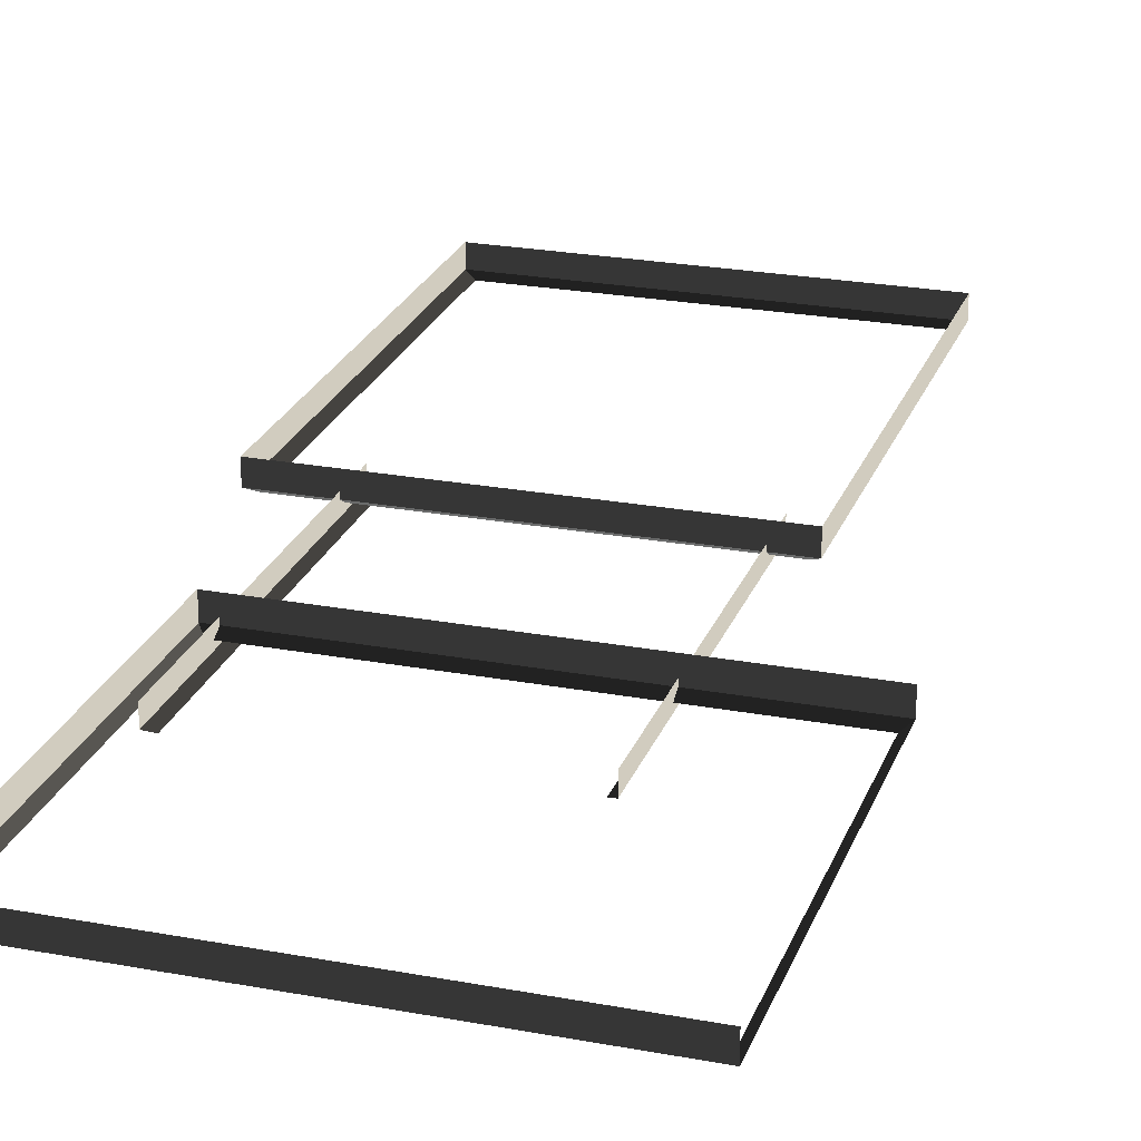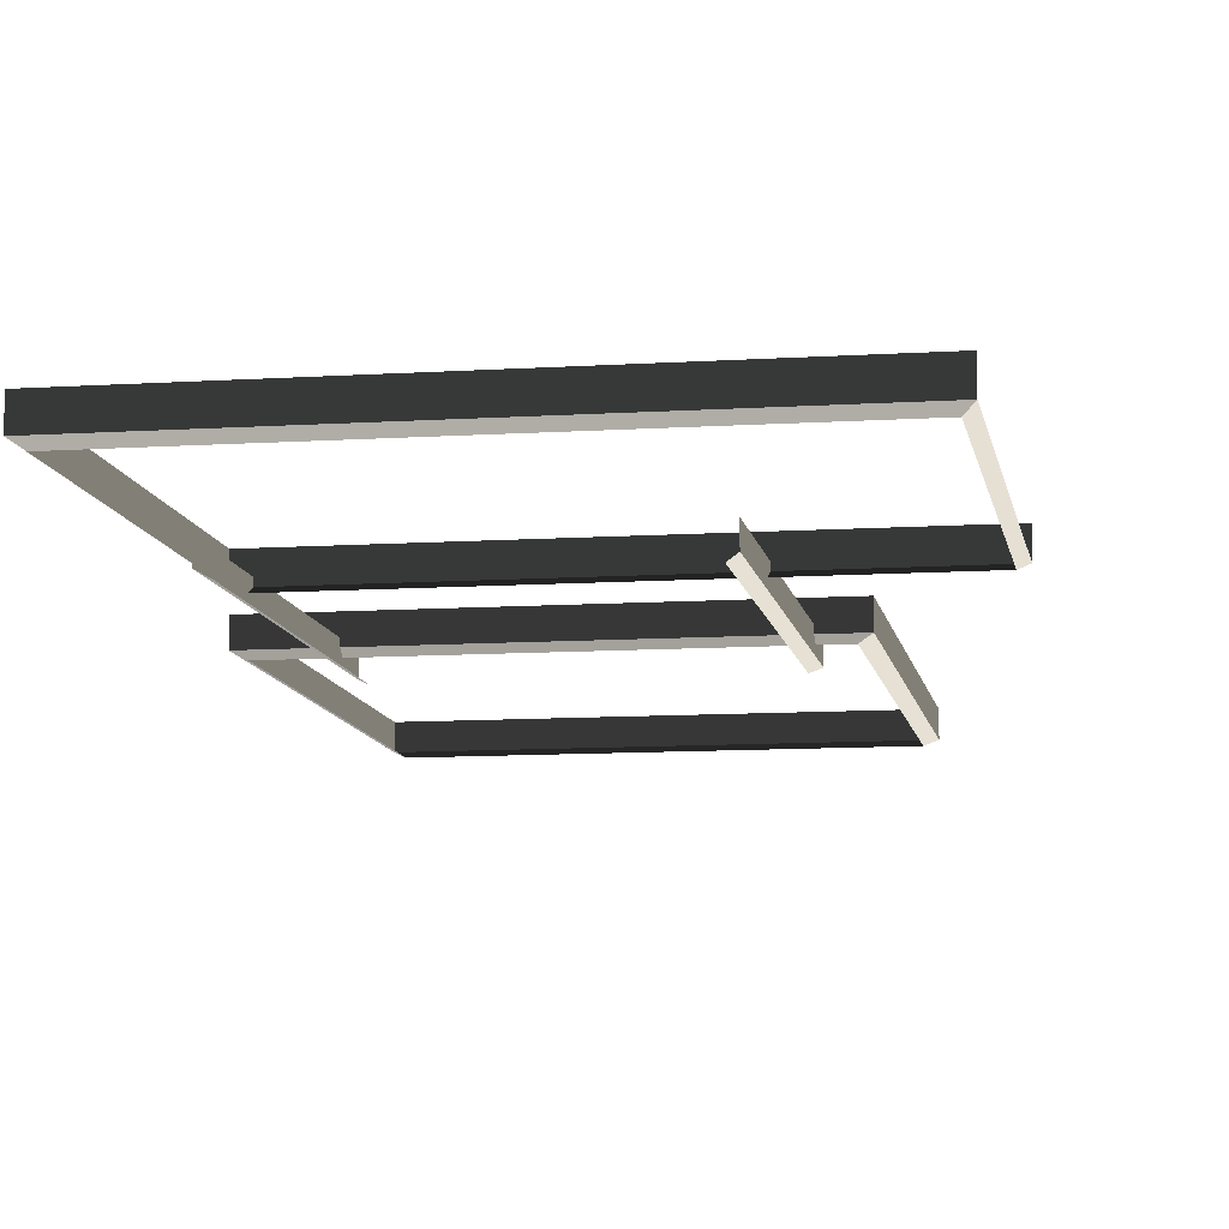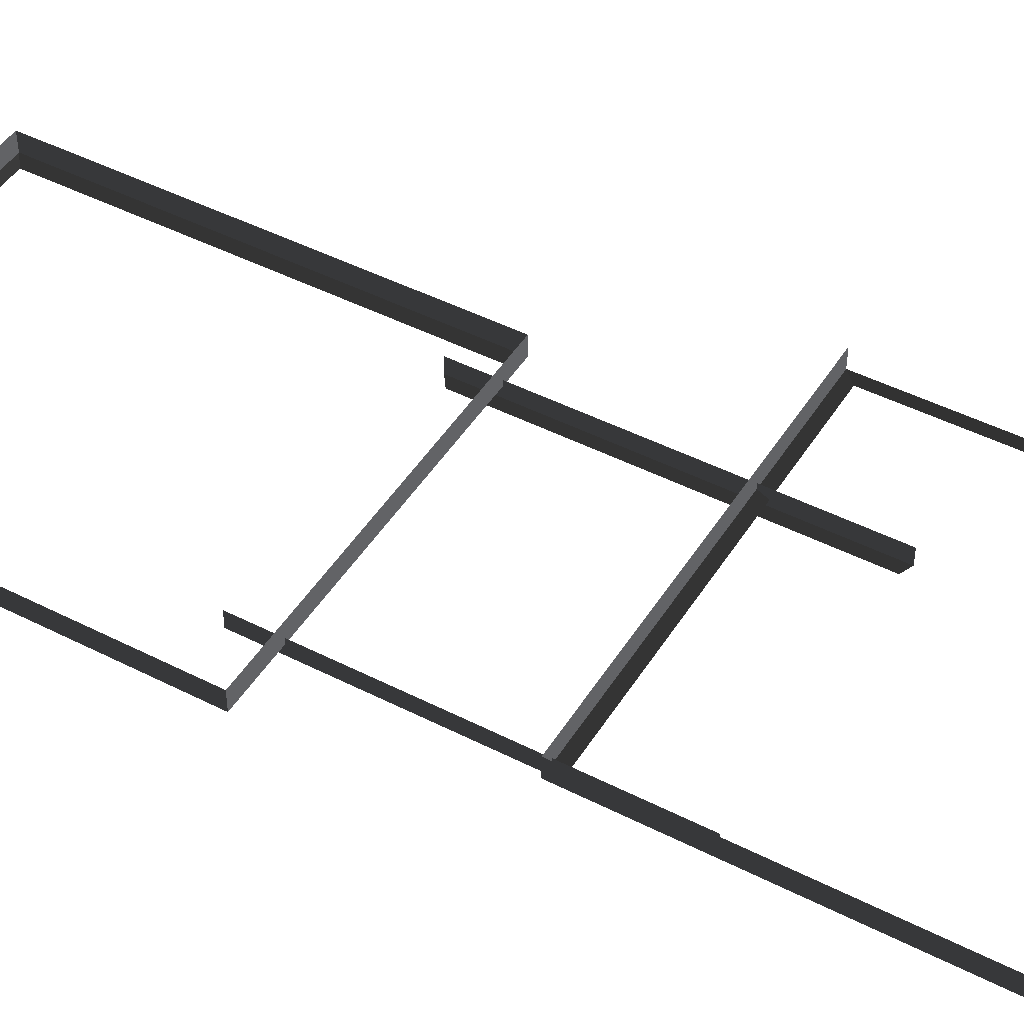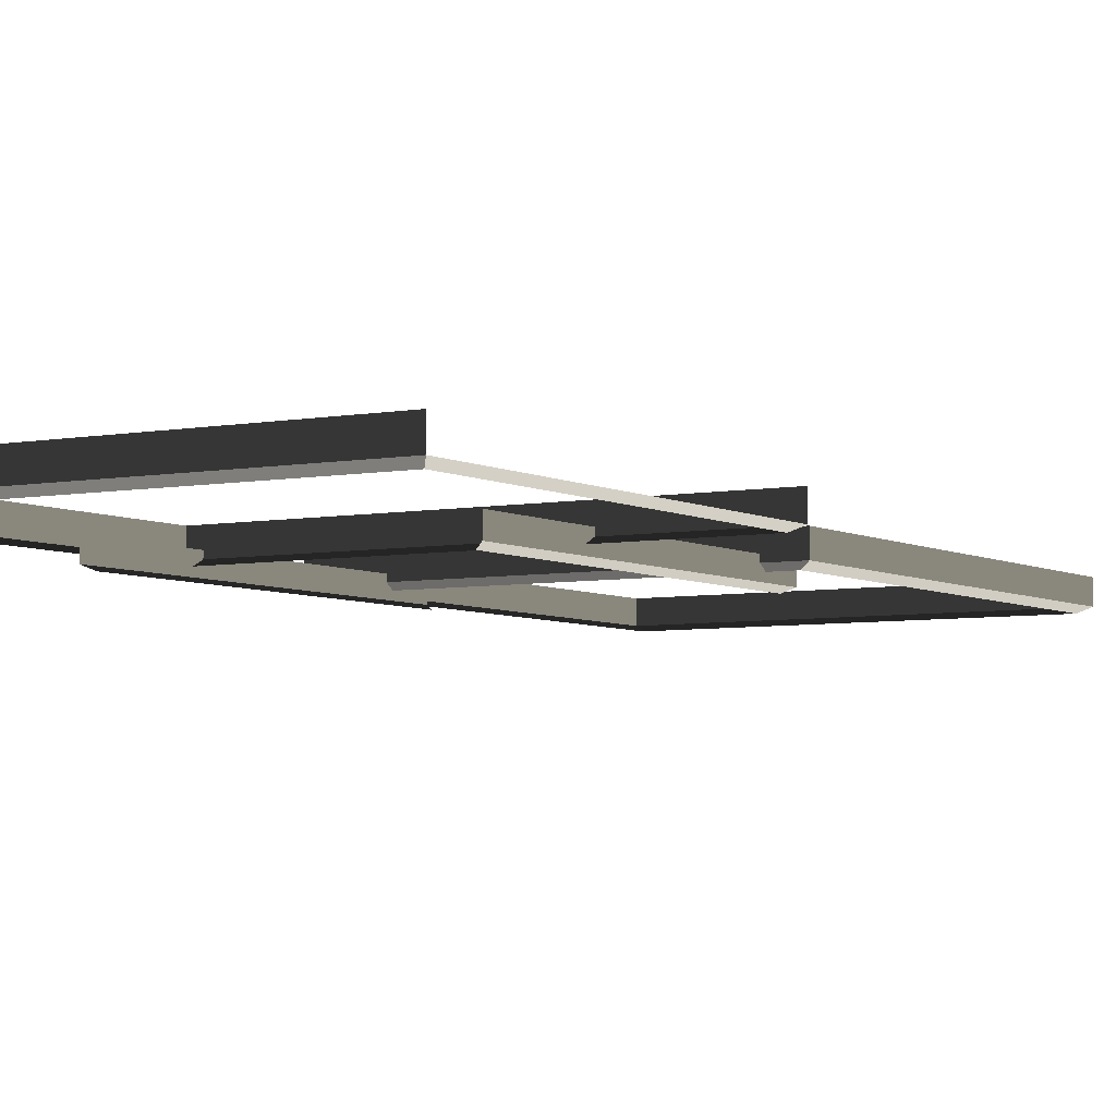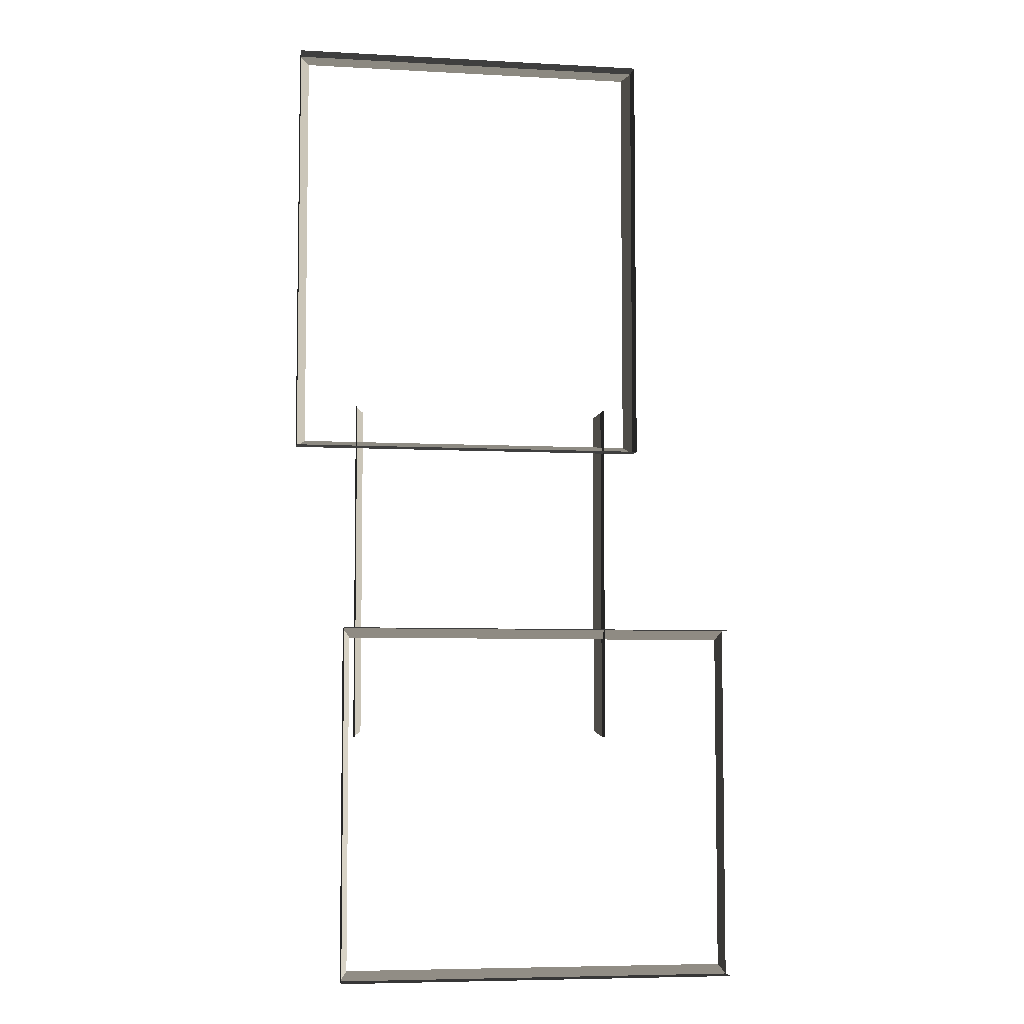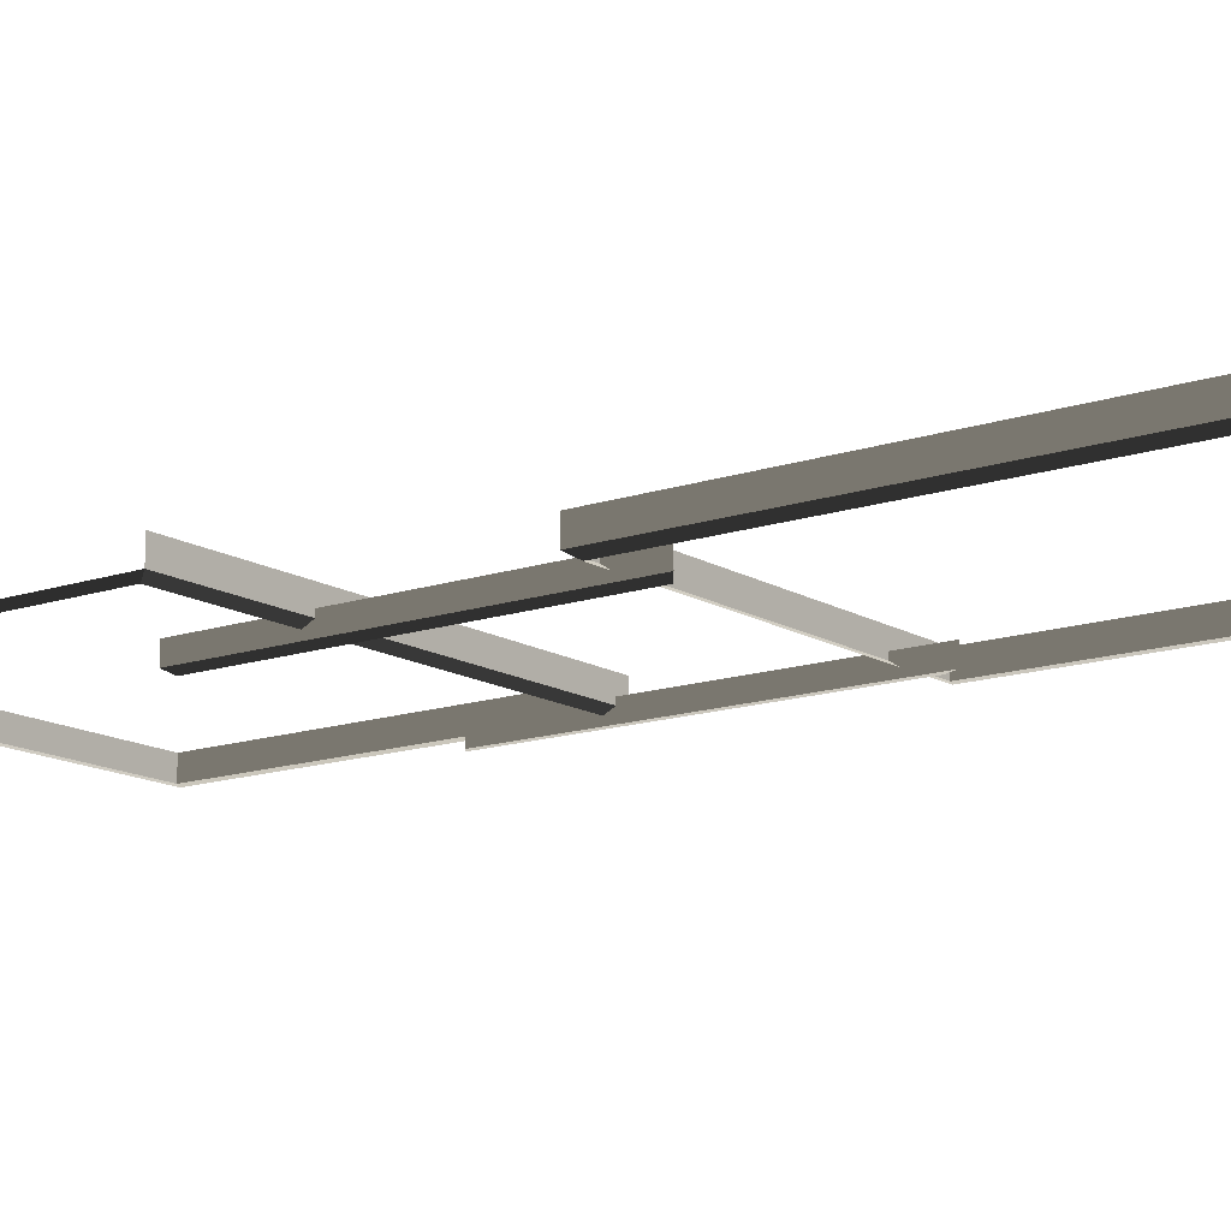
<metadata>
{"format":"obj","ext":"obj","renderer":"f3d","projection":"perspective","resolution":1024,"background":"white","views":[{"elev":23.9,"azim":17.3,"up":"+Z"},{"elev":-9.9,"azim":9.5,"up":"+Z"},{"elev":46.2,"azim":-59.7,"up":"+Z"},{"elev":-5.1,"azim":31.4,"up":"+Z"},{"elev":-5.9,"azim":-9.4,"up":"+Y"},{"elev":-14.0,"azim":127.0,"up":"+Z"}]}
</metadata>
<code>
v -0.9954 0.4695 0.4622
v -0.8321 0.347 0.5438
v -0.8321 7.496 0.5438
v -0.9954 7.374 0.4622
v -0.8321 7.496 0.5438
v -0.8321 7.496 0.8882
v -6.965 7.496 0.8882
v -6.965 7.496 0.5438
v -6.802 7.374 0.4622
v -6.965 7.496 0.5438
v -6.965 0.347 0.5438
v -6.802 0.4695 0.4622
v -6.802 0.4695 0.4622
v -6.965 0.347 0.5438
v -0.8321 0.347 0.5438
v -0.9954 0.4695 0.4622
v -0.9954 7.374 0.4622
v -0.8321 7.496 0.5438
v -6.965 7.496 0.5438
v -6.802 7.374 0.4622
v -0.8321 0.347 0.5438
v -0.8321 0.347 0.8882
v -0.8321 7.496 0.8882
v -0.8321 7.496 0.5438
v -6.965 7.496 0.5438
v -6.965 7.496 0.8882
v -6.965 0.347 0.8882
v -6.965 0.347 0.5438
v -6.965 0.347 0.5438
v -6.965 0.347 0.8882
v -0.8321 0.347 0.8882
v -0.8321 0.347 0.5438
v -6.1 -8.999 0.5438
v -6.1 -8.999 0.8882
v 0.819 -9.008 0.8882
v 0.819 -9.008 0.5438
v 0.8189 -2.875 0.5438
v 0.8189 -2.875 0.8882
v -6.1 -2.866 0.8882
v -6.1 -2.866 0.5438
v -5.977 -3.029 0.4622
v -6.1 -2.866 0.5438
v -6.1 -8.999 0.5438
v -5.977 -8.836 0.4622
v 0.6963 -8.845 0.4622
v 0.819 -9.008 0.5438
v 0.8189 -2.875 0.5438
v 0.6963 -3.038 0.4622
v -5.977 -8.836 0.4622
v -6.1 -8.999 0.5438
v 0.819 -9.008 0.5438
v 0.6963 -8.845 0.4622
v -6.1 -2.866 0.5438
v -6.1 -2.866 0.8882
v -6.1 -8.999 0.8882
v -6.1 -8.999 0.5438
v 0.6963 -3.038 0.4622
v 0.8189 -2.875 0.5438
v -6.1 -2.866 0.5438
v -5.977 -3.029 0.4622
v -1.521 -4.684 0.2865
v -1.387 -4.785 0.3534
v -1.387 1.128 0.3534
v -1.521 1.027 0.2865
v -5.75 1.027 0.2865
v -5.884 1.128 0.3534
v -5.884 -4.785 0.3534
v -5.75 -4.684 0.2865
v -1.387 -4.785 0.3534
v -1.387 -4.785 0.6355
v -1.387 1.128 0.6355
v -1.387 1.128 0.3534
v -5.884 1.128 0.3534
v -5.884 1.128 0.6355
v -5.884 -4.785 0.6355
v -5.884 -4.785 0.3534
g Building_small_t1.065_33280_551
f 1 3 2
f 1 4 3
f 5 7 6
f 5 8 7
f 9 11 10
f 9 12 11
f 13 15 14
f 13 16 15
f 17 19 18
f 17 20 19
f 21 23 22
f 21 24 23
f 25 27 26
f 25 28 27
f 29 31 30
f 29 32 31
f 33 35 34
f 33 36 35
f 37 39 38
f 37 40 39
f 41 43 42
f 41 44 43
f 45 47 46
f 45 48 47
f 49 51 50
f 49 52 51
f 53 55 54
f 53 56 55
f 57 59 58
f 57 60 59
f 61 63 62
f 61 64 63
f 65 67 66
f 65 68 67
f 69 71 70
f 69 72 71
f 73 75 74
f 73 76 75

</code>
